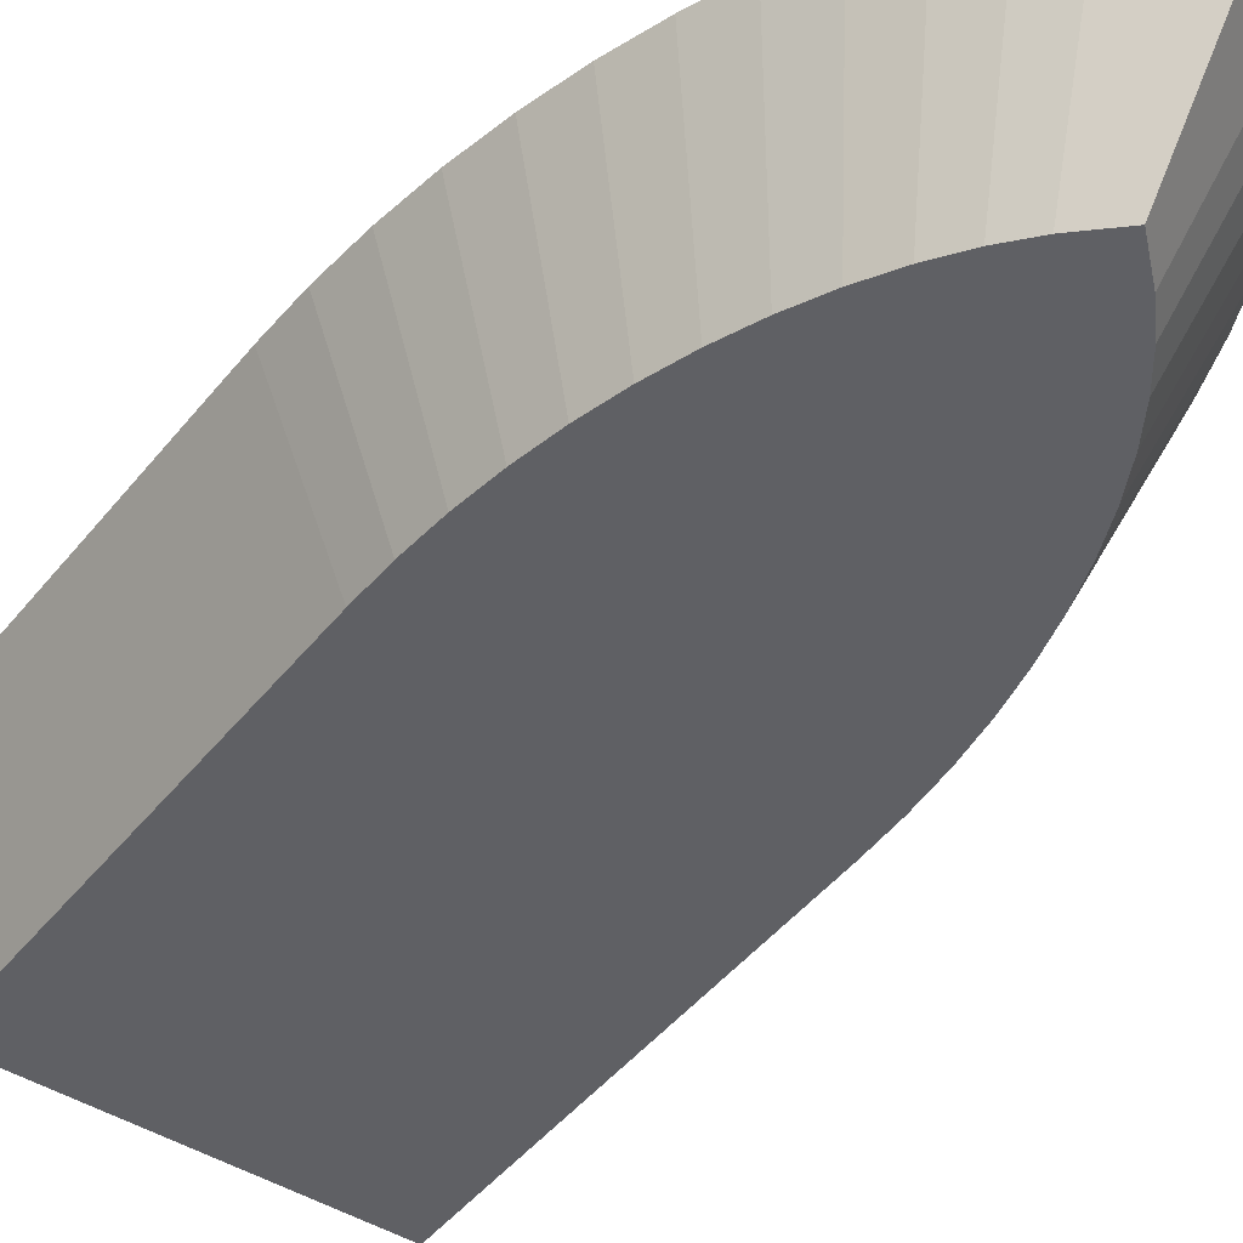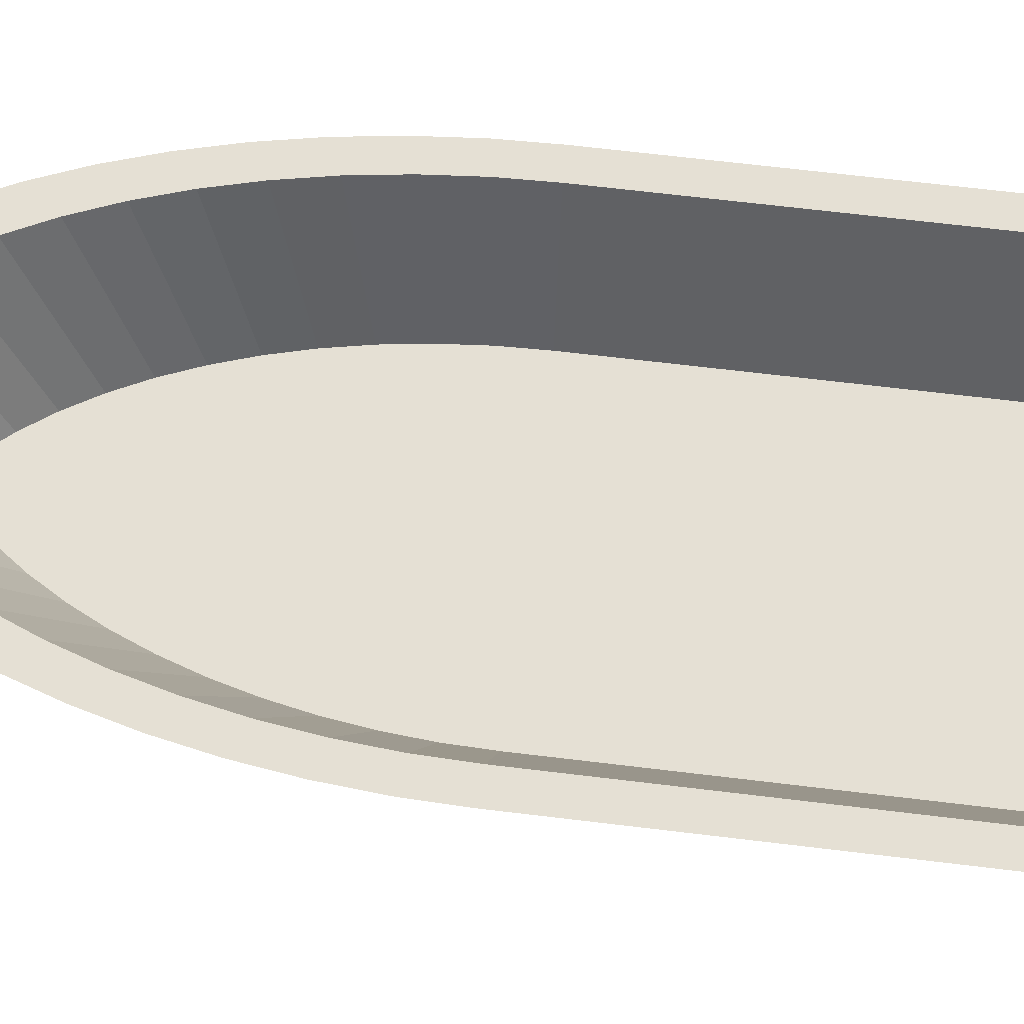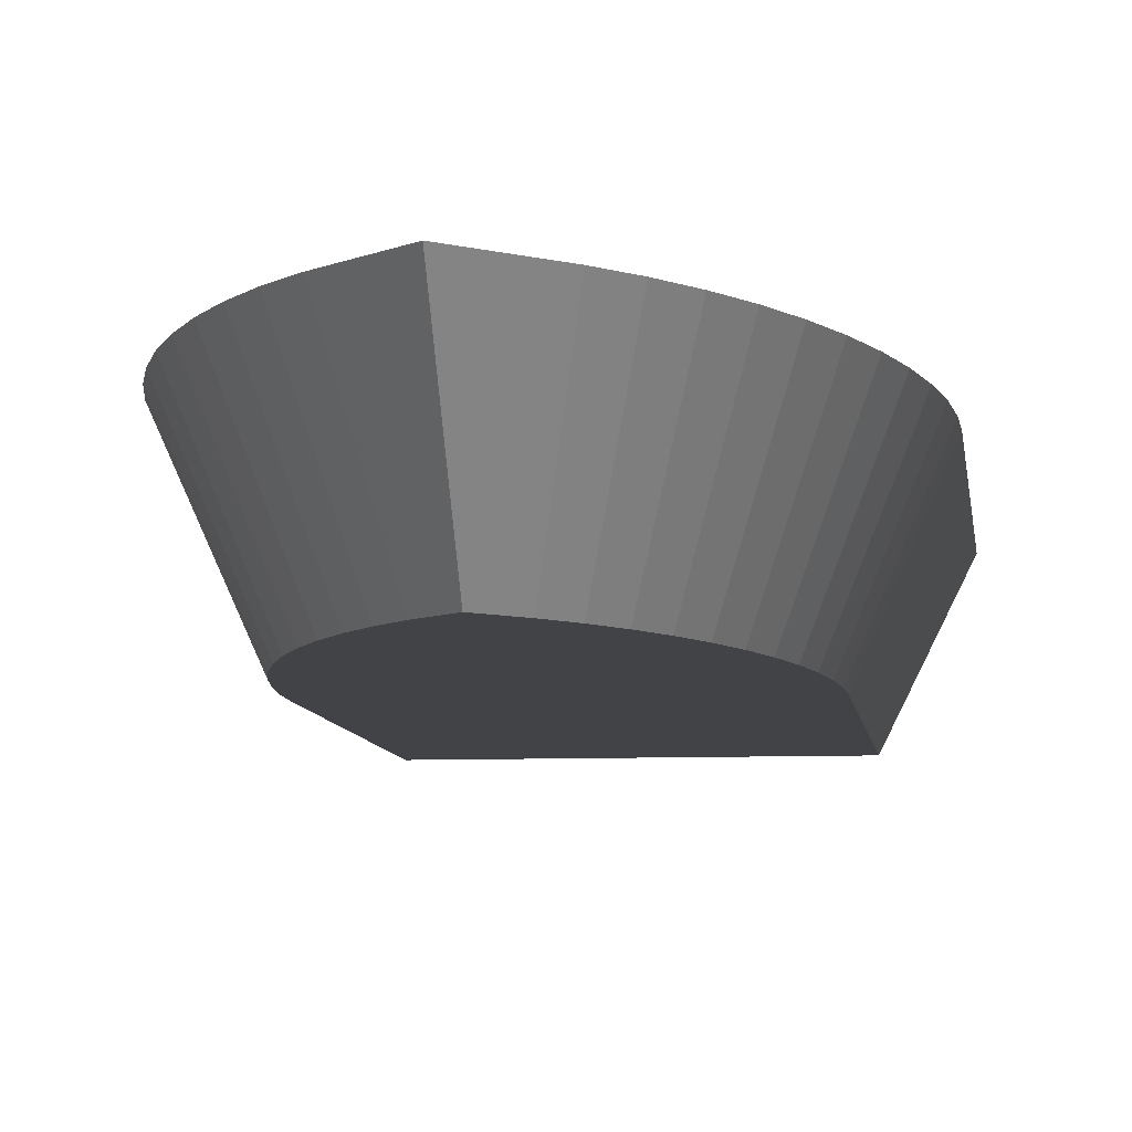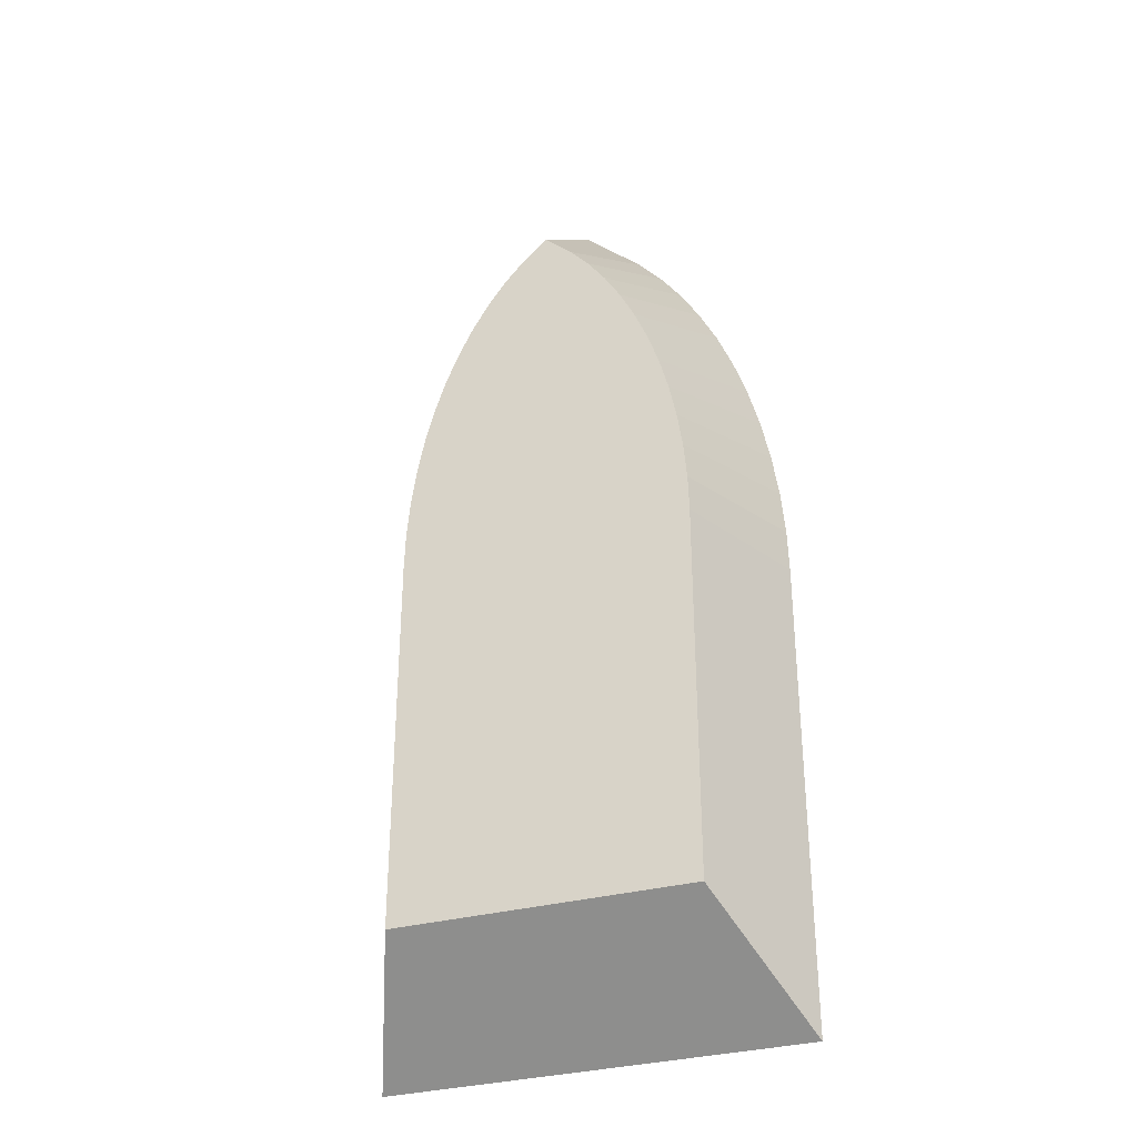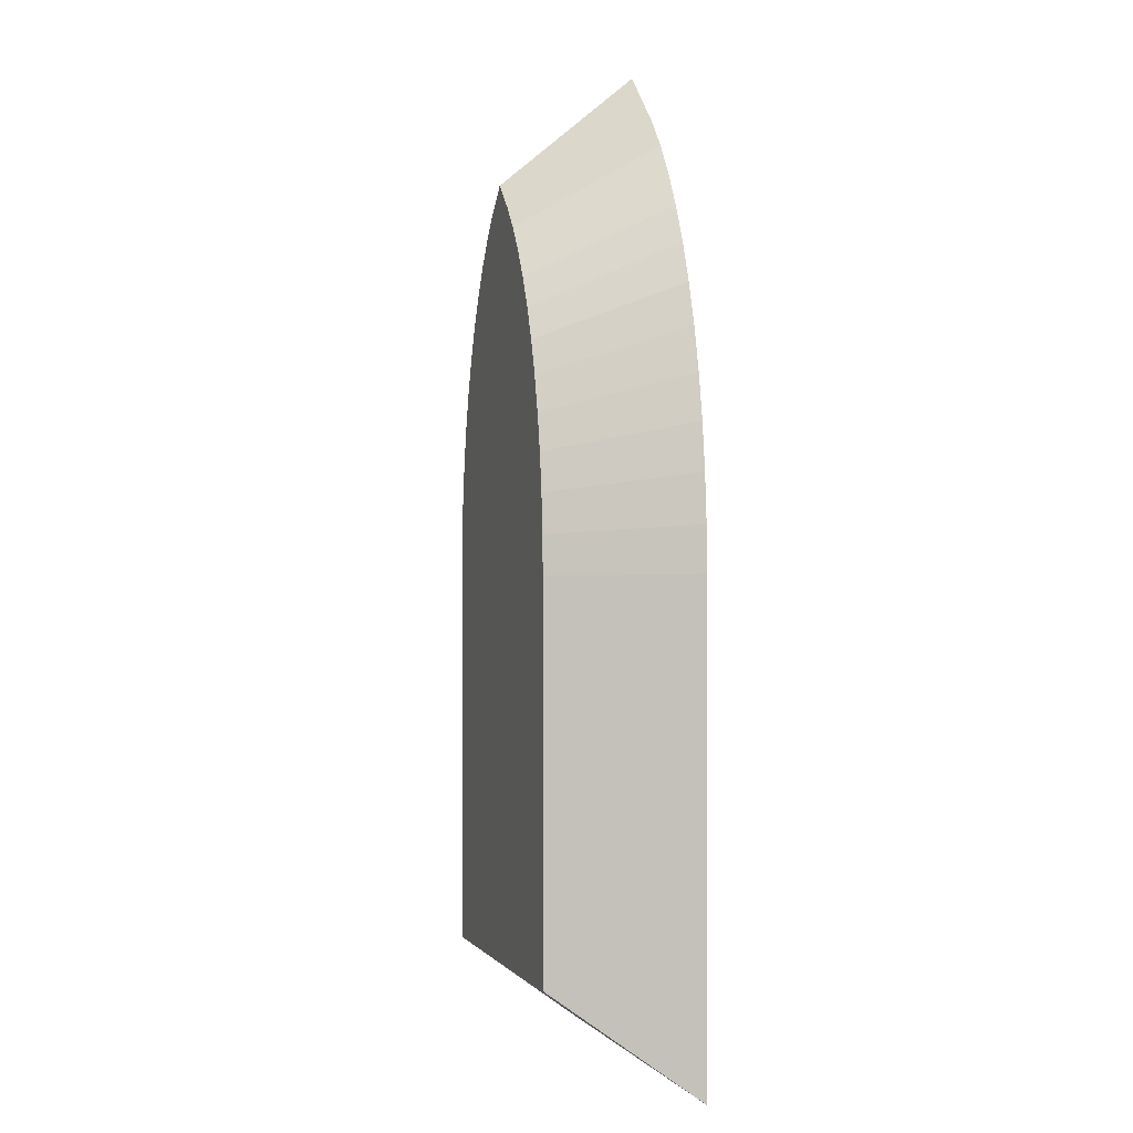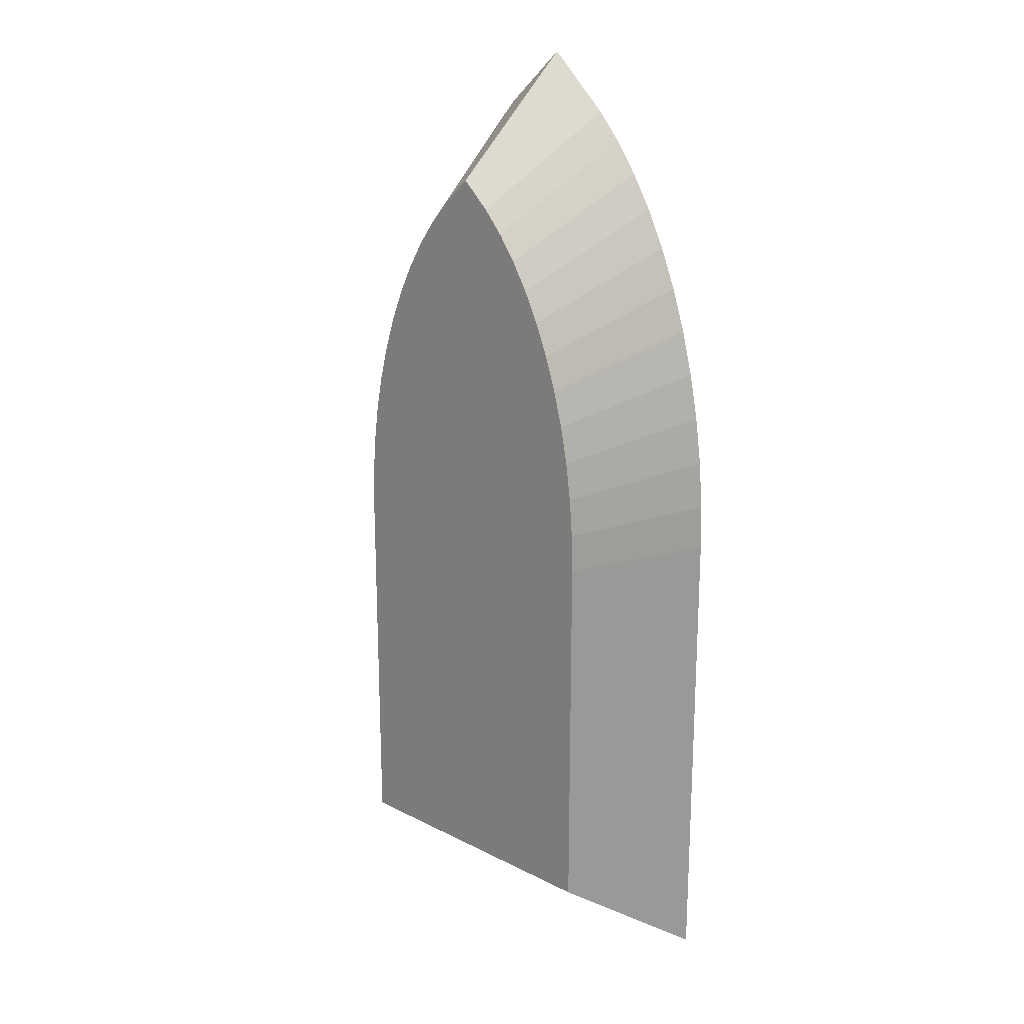
<metadata>
{"format":"obj","ext":"obj","renderer":"f3d","projection":"perspective","resolution":1024,"background":"white","views":[{"elev":-44.7,"azim":-35.6,"up":"+Y"},{"elev":65.5,"azim":97.0,"up":"+Y"},{"elev":-7.5,"azim":6.8,"up":"+Y"},{"elev":-33.0,"azim":20.3,"up":"+Z"},{"elev":0.0,"azim":72.6,"up":"+Z"},{"elev":20.5,"azim":42.6,"up":"+Z"}]}
</metadata>
<code>
o Barco
v -0.02589 -0.02436 1.427
v -0.02589 0.7162 2.061
v -0.3239 0.7162 1.783
v -0.1486 -0.02436 1.313
v 0.09683 -0.02436 1.313
v 0.2721 0.7162 1.783
v 0.2127 -0.02436 1.18
v 0.4132 0.7162 1.622
v 0.3208 -0.02436 1.03
v 0.5448 0.7162 1.439
v 0.4201 -0.02436 0.8645
v 0.6658 0.7162 1.237
v 0.5098 -0.02436 0.684
v 0.775 0.7162 1.017
v 0.5891 -0.02436 0.4905
v 0.8717 0.7162 0.7816
v 0.6574 -0.02436 0.2857
v 0.9549 0.7162 0.5322
v 0.7142 -0.02436 0.07128
v 1.024 0.7162 0.271
v 0.7588 -0.02436 -0.151
v 1.078 0.7162 0.000327
v 0.7909 -0.02436 -0.3791
v 1.117 0.7162 -0.2775
v 0.8103 -0.02436 -0.6112
v 1.141 0.7162 -0.5602
v 0.8168 -0.02436 -0.8453
v 1.149 0.7162 -0.8326
v 0.8168 -0.02436 -3.118
v 1.149 0.7162 -3.118
v -0.8686 -0.02436 -3.118
v -0.2645 -0.02436 1.18
v -0.3725 -0.02436 1.03
v -0.4718 -0.02436 0.8645
v -0.5615 -0.02436 0.684
v -0.6409 -0.02436 0.4905
v -0.7092 -0.02436 0.2857
v -0.7659 -0.02436 0.07128
v -0.8105 -0.02436 -0.151
v -0.8427 -0.02436 -0.3791
v -0.8621 -0.02436 -0.6112
v -0.8686 -0.02436 -0.8453
v -1.2 0.7162 -3.118
v -1.2 0.7162 -0.8326
v -1.366 0.7162 -0.8262
v -1.2 0.7162 -3.289
v -1.2 0.7162 -3.74
v -1.366 0.7162 -3.948
v 1.149 0.7162 -3.74
v 1.314 0.7162 -3.948
v 1.314 0.7162 -0.8262
v 0.9253 -0.1738 -3.299
v 0.9253 -0.1738 -0.8412
v -0.9771 -0.1738 -3.299
v -0.9771 -0.1738 -0.8412
v -1.358 0.7162 -0.5347
v -0.9703 -0.1738 -0.5946
v -1.332 0.7162 -0.2268
v -0.9495 -0.1738 -0.3459
v -1.29 0.7162 0.07596
v -0.915 -0.1738 -0.1015
v -1.231 0.7162 0.3708
v -0.8672 -0.1738 0.1366
v -1.155 0.7162 0.6554
v -0.8065 -0.1738 0.3663
v -1.065 0.7162 0.9271
v -0.7333 -0.1738 0.5857
v -0.9594 0.7162 1.184
v -0.6483 -0.1738 0.793
v -0.8404 0.7162 1.423
v -0.5522 -0.1738 0.9863
v -0.7086 0.7162 1.643
v -0.4458 -0.1738 1.164
v -0.5653 0.7162 1.842
v -0.3301 -0.1738 1.325
v -0.4115 0.7162 2.018
v -0.2059 -0.1738 1.467
v -0.02589 0.7162 2.378
v -0.02589 -0.1738 1.635
v 0.3597 0.7162 2.018
v 0.1542 -0.1738 1.467
v 0.5135 0.7162 1.842
v 0.2783 -0.1738 1.325
v 0.6569 0.7162 1.643
v 0.394 -0.1738 1.164
v 0.7886 0.7162 1.423
v 0.5004 -0.1738 0.9863
v 0.9076 0.7162 1.184
v 0.5965 -0.1738 0.793
v 1.013 0.7162 0.9271
v 0.6815 -0.1738 0.5857
v 1.104 0.7162 0.6554
v 0.7547 -0.1738 0.3663
v 1.179 0.7162 0.3708
v 0.8155 -0.1738 0.1366
v 1.238 0.7162 0.07596
v 0.8633 -0.1738 -0.1015
v 1.281 0.7162 -0.2268
v 0.8977 -0.1738 -0.3459
v 1.306 0.7162 -0.5347
v 0.9185 -0.1738 -0.5946
v 1.149 0.7162 -3.289
v 1.149 0.4762 -3.289
v 1.149 0.4762 -3.74
v -1.2 0.4762 -3.289
v -1.2 0.4762 -3.74
v -0.465 0.7162 1.622
v -0.5966 0.7162 1.439
v -0.7175 0.7162 1.237
v -0.8268 0.7162 1.017
v -0.9234 0.7162 0.7816
v -1.007 0.7162 0.5322
v -1.076 0.7162 0.271
v -1.13 0.7162 0.000326
v -1.169 0.7162 -0.2775
v -1.193 0.7162 -0.5602
f 1 4 3 2
f 2 6 5 1
f 7 5 6 8
f 9 7 8 10
f 11 9 10 12
f 13 11 12 14
f 15 13 14 16
f 17 15 16 18
f 19 17 18 20
f 21 19 20 22
f 23 21 22 24
f 25 23 24 26
f 27 25 26 28
f 27 28 30 29
f 30 43 31 29
f 44 42 31 43
f 43 30 102 46 47 48 45 44
f 2 3 74 76
f 50 51 53 52
f 48 50 52 54
f 45 48 54 55
f 56 45 55 57
f 58 56 57 59
f 60 58 59 61
f 62 60 61 63
f 64 62 63 65
f 66 64 65 67
f 68 66 67 69
f 70 68 69 71
f 72 70 71 73
f 74 72 73 75
f 76 74 75 77
f 78 76 77 79
f 80 78 79 81
f 82 80 81 83
f 84 82 83 85
f 86 84 85 87
f 88 86 87 89
f 90 88 89 91
f 92 90 91 93
f 94 92 93 95
f 96 94 95 97
f 98 96 97 99
f 100 98 99 101
f 51 100 101 53
f 116 44 45 56
f 49 104 103 102
f 102 103 105 46
f 47 49 50 48
f 46 105 106 47
f 47 106 104 49
f 104 106 105 103
f 24 22 96 98
f 22 20 94 96
f 20 18 92 94
f 18 16 90 92
f 16 14 88 90
f 14 12 86 88
f 12 10 84 86
f 84 10 8 6 82
f 26 24 98 100
f 2 78 80
f 76 78 2
f 6 2 80 82
f 3 107 108 72 74
f 108 109 70 72
f 109 110 68 70
f 110 111 66 68
f 111 112 64 66
f 112 113 62 64
f 113 114 60 62
f 114 115 58 60
f 115 116 56 58
f 41 42 44 116
f 40 41 116 115
f 39 40 115 114
f 38 39 114 113
f 37 38 113 112
f 36 37 112 111
f 35 36 111 110
f 34 35 110 109
f 33 34 109 108
f 32 33 108 107
f 4 32 107 3
f 52 53 101 99 97 95 93 91 89 87 85 83 81 79 77 75 73 71 69 67 65 63 61 59 57 55 54
f 49 102 30 28 51 50
f 42 41 40 39 38 37 36 35 34 33 32 4 1 5 7 9 11 13 15 17 19 21 23 25 27 29 31
f 51 28 26 100

</code>
